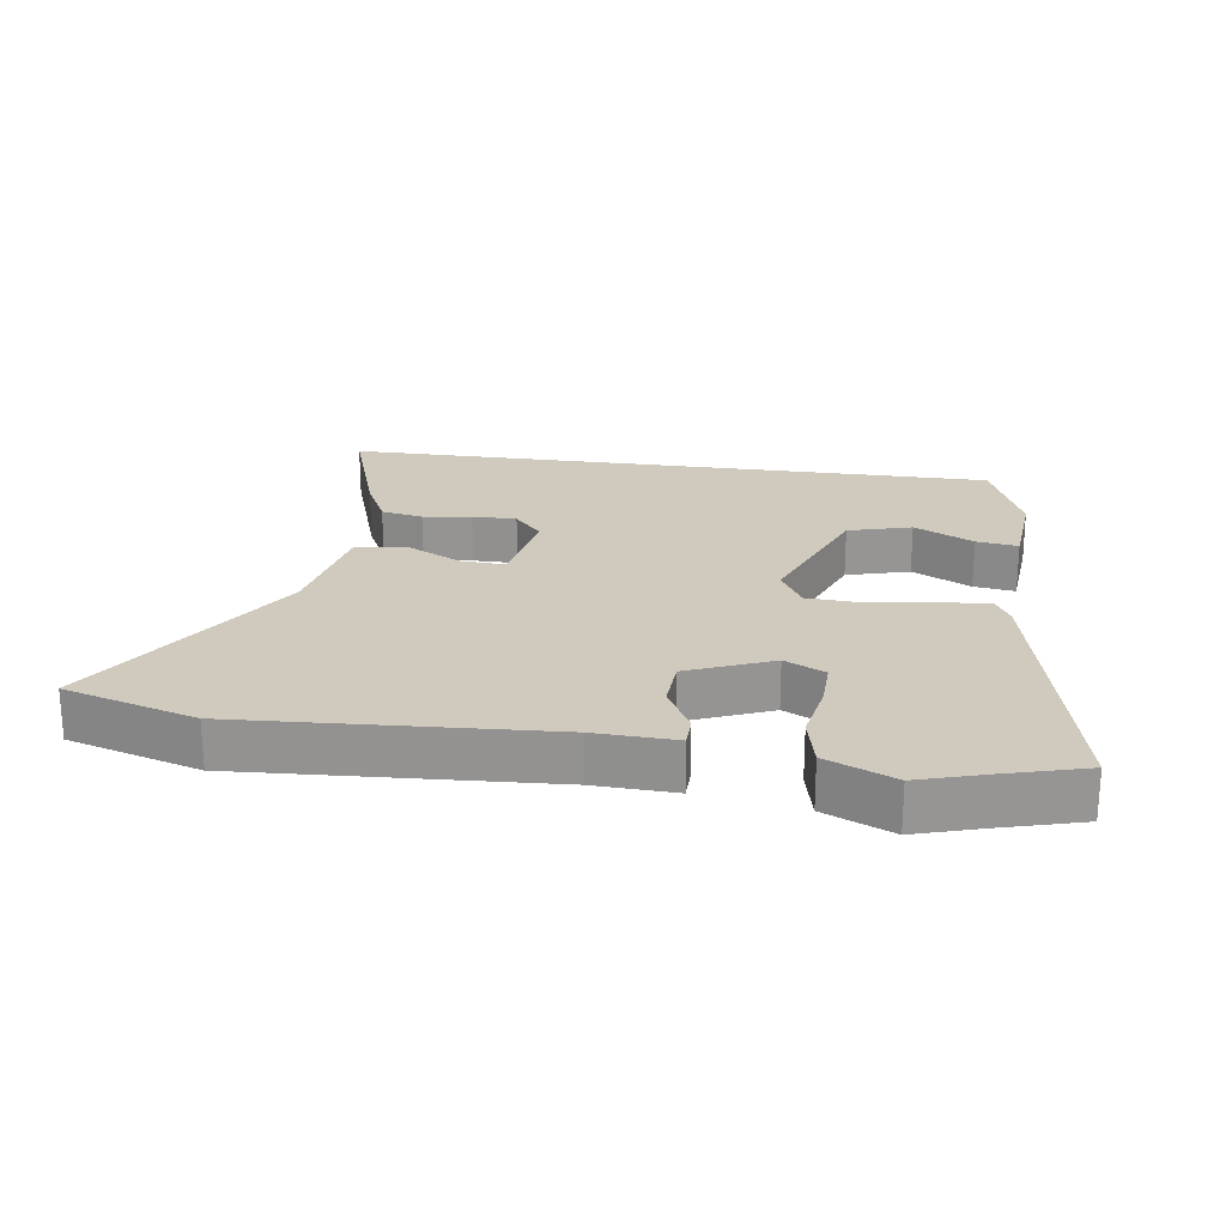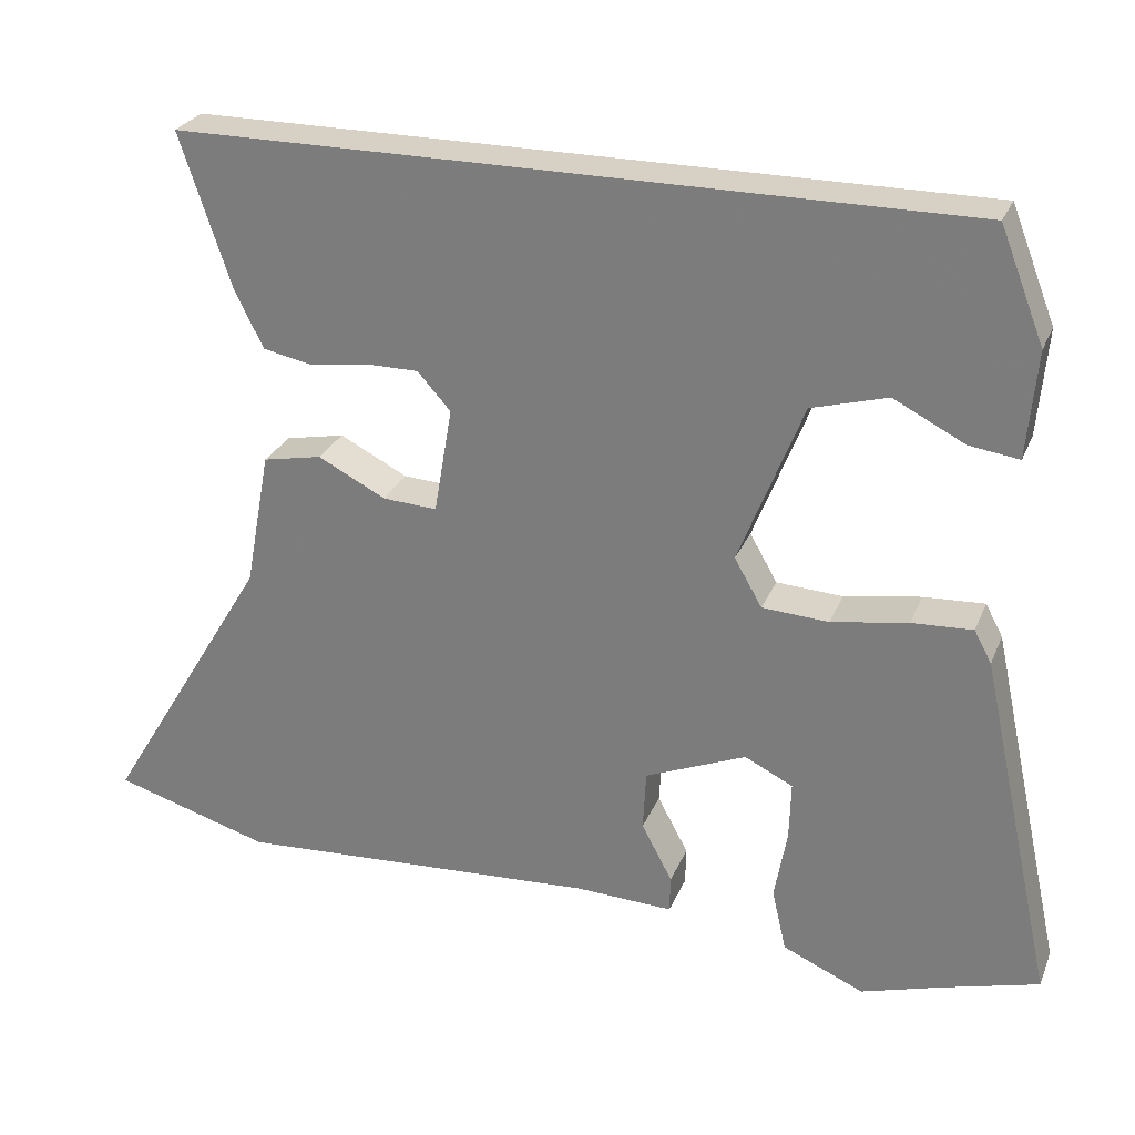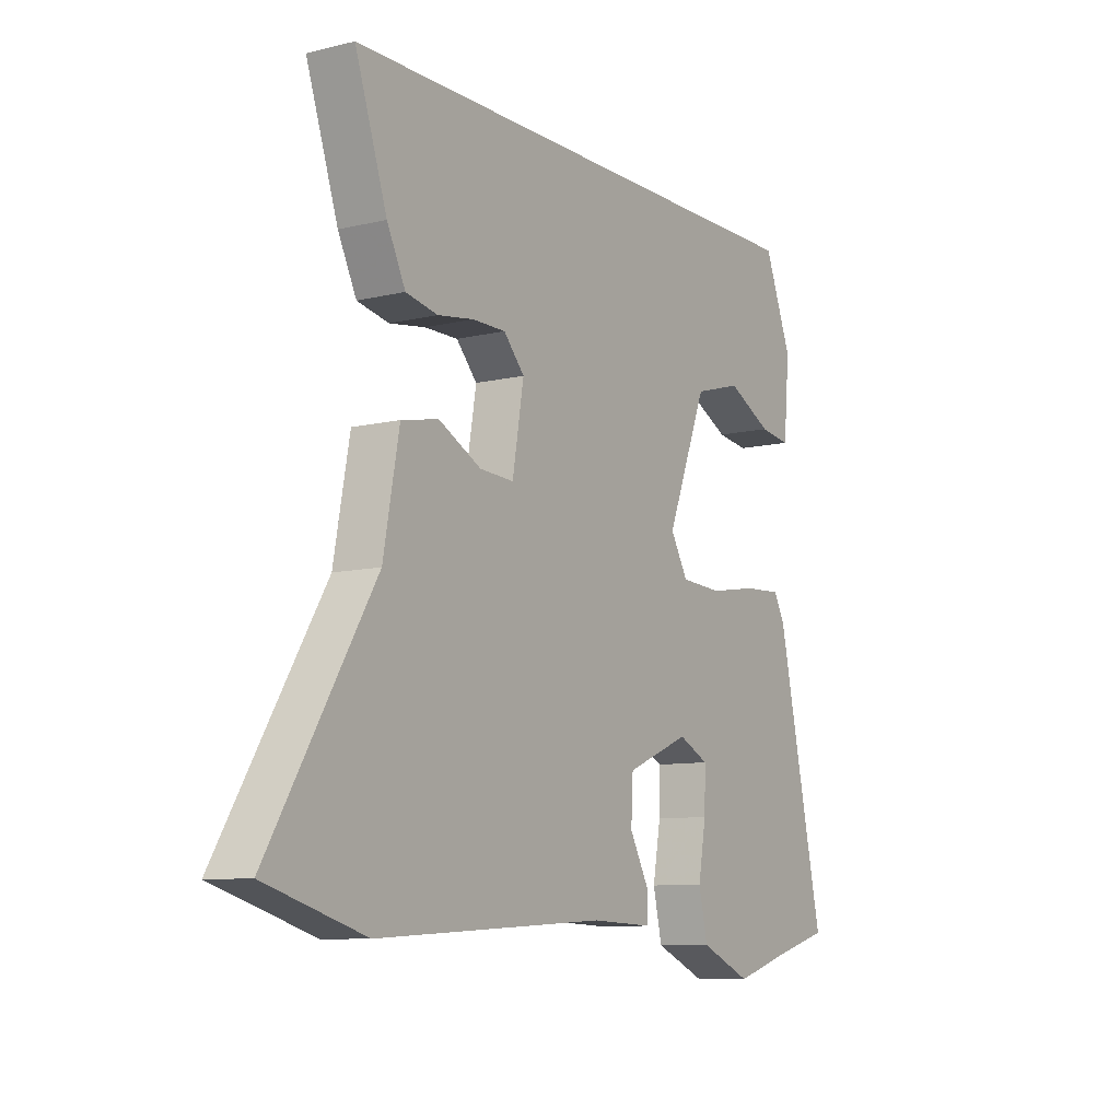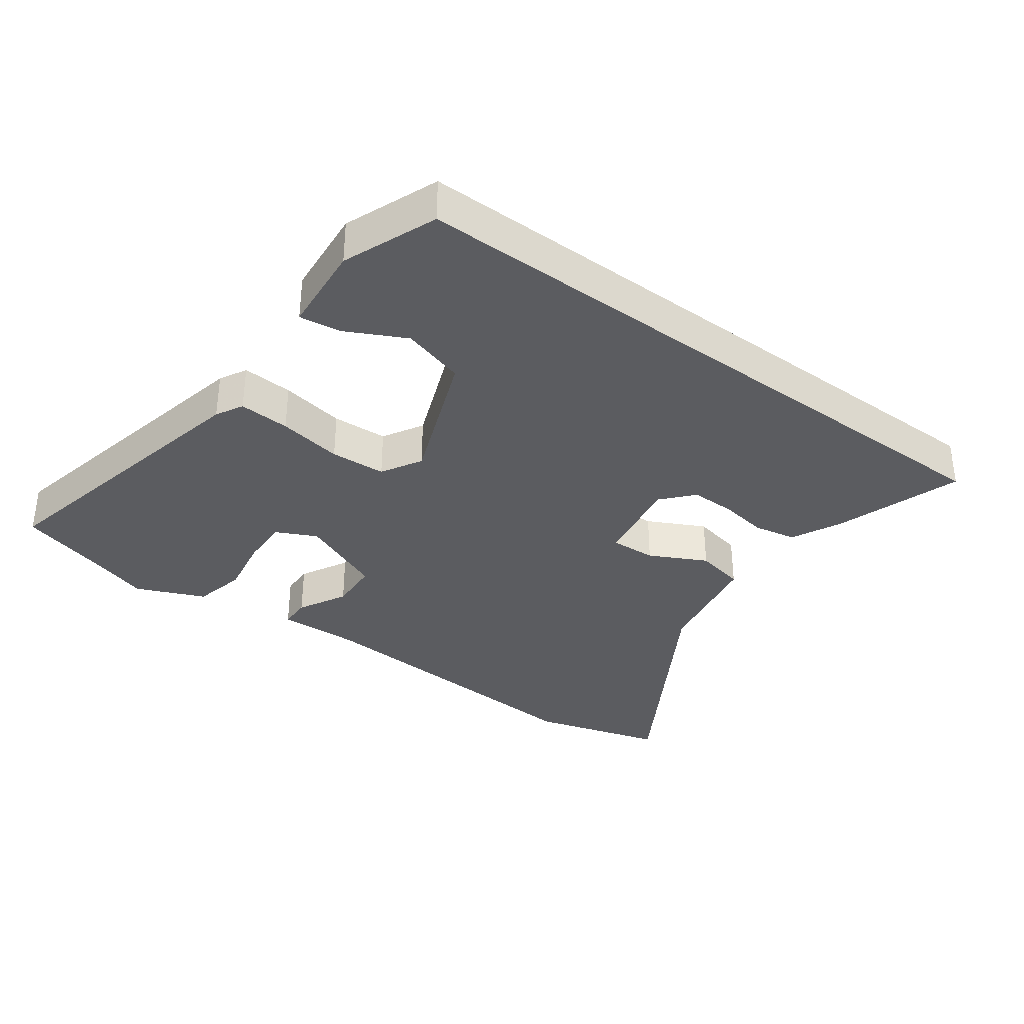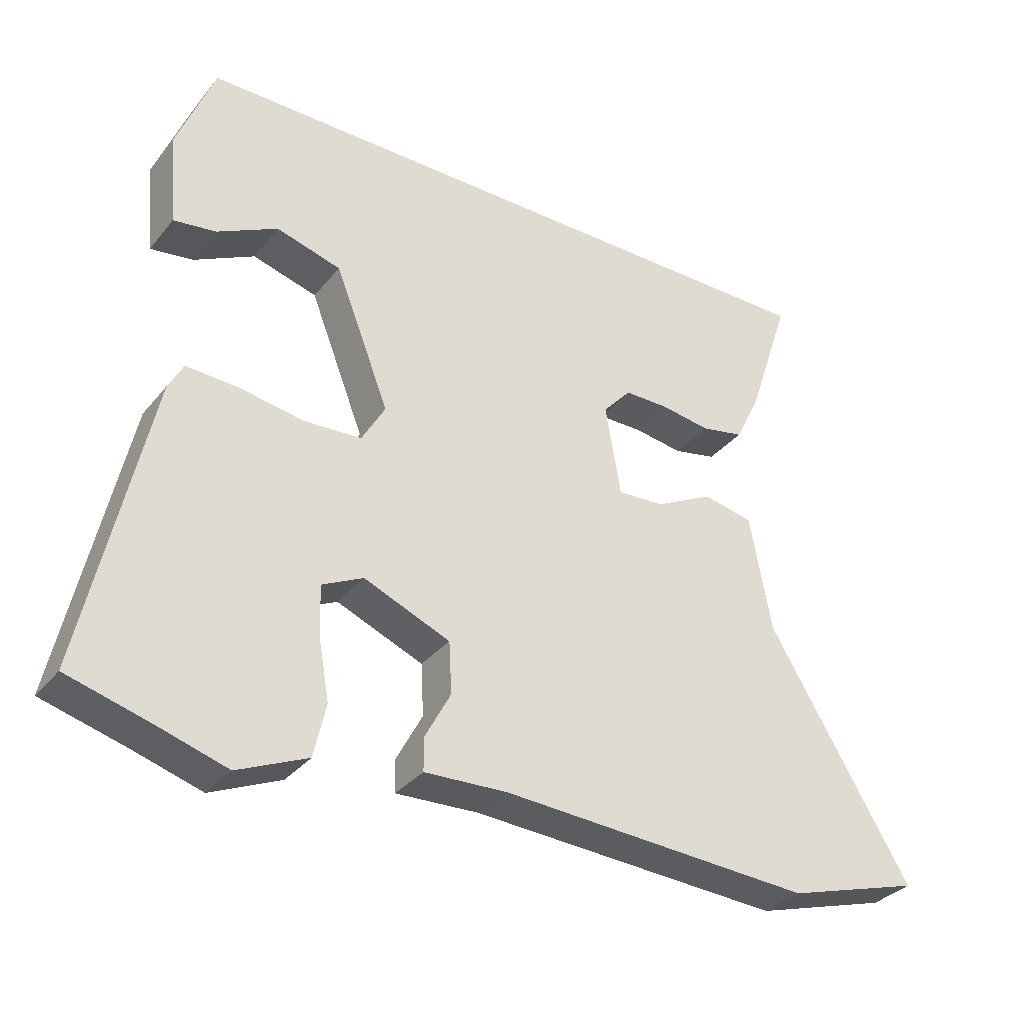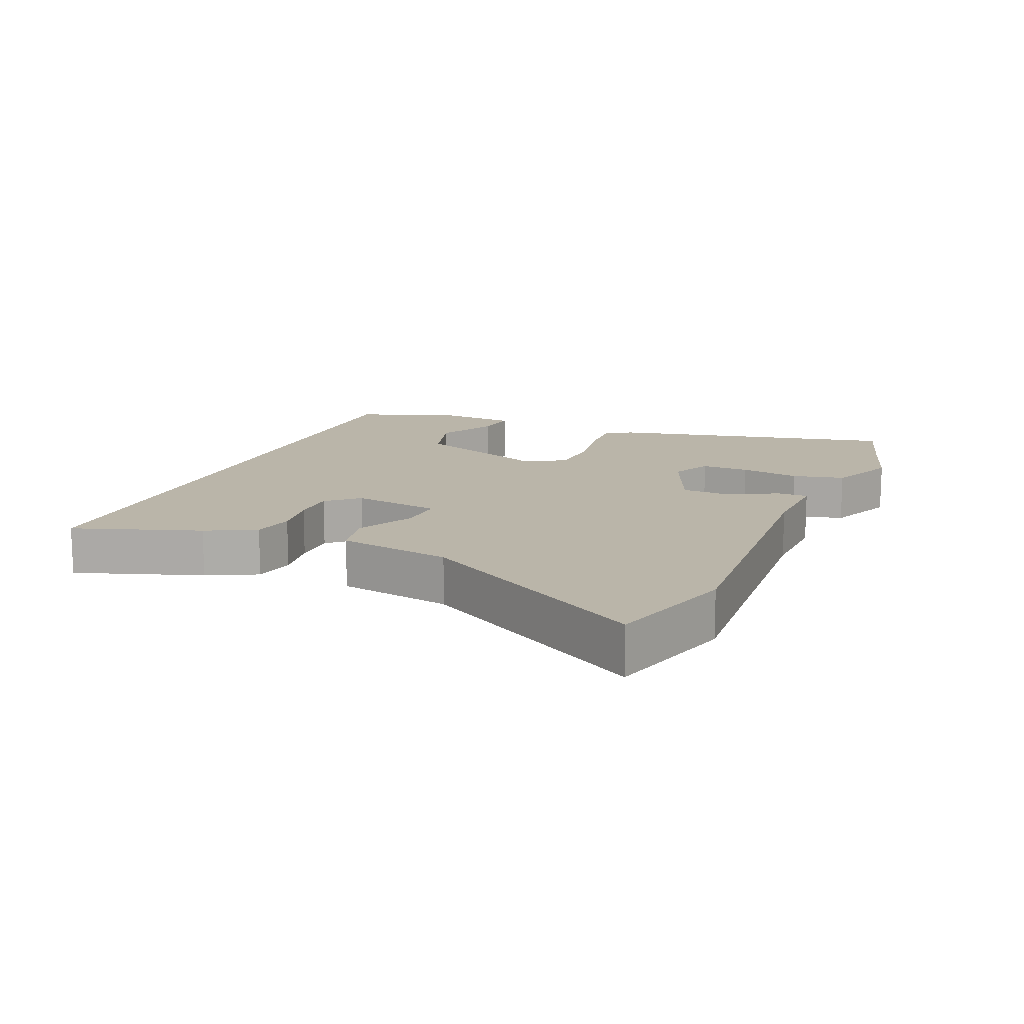
<metadata>
{"format":"obj","ext":"obj","renderer":"f3d","projection":"perspective","resolution":1024,"background":"white","views":[{"elev":22.8,"azim":-171.9,"up":"+Y"},{"elev":26.9,"azim":-160.8,"up":"+Z"},{"elev":-9.2,"azim":122.5,"up":"+Z"},{"elev":-35.3,"azim":-36.4,"up":"+Y"},{"elev":-33.1,"azim":-32.7,"up":"+Z"},{"elev":13.7,"azim":112.5,"up":"+Y"}]}
</metadata>
<code>
v -0.447 0.07 -0.515
v -0.569 0.07 -0.481
v -0.474 0.07 -0.043
v -0.452 0.07 -0.002
v -0.375 0.07 -0.006
v -0.278 0.07 -0.022
v -0.194 0.07 -0.017
v -0.159 0.07 0.044
v -0.24 0.07 0.25
v -0.336 0.07 0.277
v -0.426 0.07 0.231
v -0.489 0.07 0.222
v -0.501 0.07 0.357
v -0.445 0.07 0.5
v 0.55 0.07 0.5
v 0.486 0.07 0.308
v 0.449 0.07 0.232
v 0.385 0.07 0.219
v 0.312 0.07 0.23
v 0.245 0.07 0.23
v 0.203 0.07 0.183
v 0.226 0.07 0.048
v 0.295 0.07 0.052
v 0.381 0.07 0.096
v 0.456 0.07 0.081
v 0.488 0.07 -0.092
v 0.699 0.07 -0.441
v 0.499 0.07 -0.5
v 0.036 0.07 -0.473
v -0.087 0.07 -0.478
v -0.088 0.07 -0.431
v -0.049 0.07 -0.358
v -0.053 0.07 -0.282
v -0.181 0.07 -0.229
v -0.242 0.07 -0.259
v -0.24 0.07 -0.332
v -0.224 0.07 -0.422
v -0.242 0.07 -0.501
v -0.345 0.07 -0.546
v -0.447 0 -0.515
v -0.569 0 -0.481
v -0.474 0 -0.043
v -0.452 0 -0.002
v -0.375 0 -0.006
v -0.278 0 -0.022
v -0.194 0 -0.017
v -0.159 0 0.044
v -0.24 0 0.25
v -0.336 0 0.277
v -0.426 0 0.231
v -0.489 0 0.222
v -0.501 0 0.357
v -0.445 0 0.5
v 0.55 0 0.5
v 0.486 0 0.308
v 0.449 0 0.232
v 0.385 0 0.219
v 0.312 0 0.23
v 0.245 0 0.23
v 0.203 0 0.183
v 0.226 0 0.048
v 0.295 0 0.052
v 0.381 0 0.096
v 0.456 0 0.081
v 0.488 0 -0.092
v 0.699 0 -0.441
v 0.499 0 -0.5
v 0.036 0 -0.473
v -0.087 0 -0.478
v -0.088 0 -0.431
v -0.049 0 -0.358
v -0.053 0 -0.282
v -0.181 0 -0.229
v -0.242 0 -0.259
v -0.24 0 -0.332
v -0.224 0 -0.422
v -0.242 0 -0.501
v -0.345 0 -0.546
f 38 39 1
f 37 38 1
f 36 37 1
f 4 5 6
f 3 4 6
f 2 3 6
f 1 2 6
f 36 1 6
f 35 36 6
f 34 35 6 7
f 33 34 7 8
f 29 30 31 32
f 29 32 33
f 28 29 33
f 27 28 33
f 26 27 33
f 25 26 33
f 24 25 33
f 23 24 33
f 22 23 33
f 21 22 33 8
f 17 18 19
f 16 17 19
f 15 16 19
f 14 15 19
f 13 14 19
f 13 19 20
f 10 11 12 13
f 13 20 21
f 10 13 21
f 9 10 21
f 8 9 21
f 40 78 77
f 40 77 76
f 40 76 75
f 45 44 43
f 45 43 42
f 45 42 41
f 45 41 40
f 45 40 75
f 45 75 74
f 46 45 74 73
f 47 46 73 72
f 71 70 69 68
f 72 71 68
f 72 68 67
f 72 67 66
f 72 66 65
f 72 65 64
f 72 64 63
f 72 63 62
f 72 62 61
f 47 72 61 60
f 58 57 56
f 58 56 55
f 58 55 54
f 58 54 53
f 58 53 52
f 59 58 52
f 52 51 50 49
f 60 59 52
f 60 52 49
f 60 49 48
f 60 48 47
f 1 40 41 2
f 2 41 42 3
f 3 42 43 4
f 4 43 44 5
f 5 44 45 6
f 6 45 46 7
f 7 46 47 8
f 8 47 48 9
f 9 48 49 10
f 10 49 50 11
f 11 50 51 12
f 12 51 52 13
f 13 52 53 14
f 14 53 54 15
f 15 54 55 16
f 16 55 56 17
f 17 56 57 18
f 18 57 58 19
f 19 58 59 20
f 20 59 60 21
f 21 60 61 22
f 22 61 62 23
f 23 62 63 24
f 24 63 64 25
f 25 64 65 26
f 26 65 66 27
f 27 66 67 28
f 28 67 68 29
f 29 68 69 30
f 30 69 70 31
f 31 70 71 32
f 32 71 72 33
f 33 72 73 34
f 34 73 74 35
f 35 74 75 36
f 36 75 76 37
f 37 76 77 38
f 38 77 78 39
f 39 78 40 1

</code>
